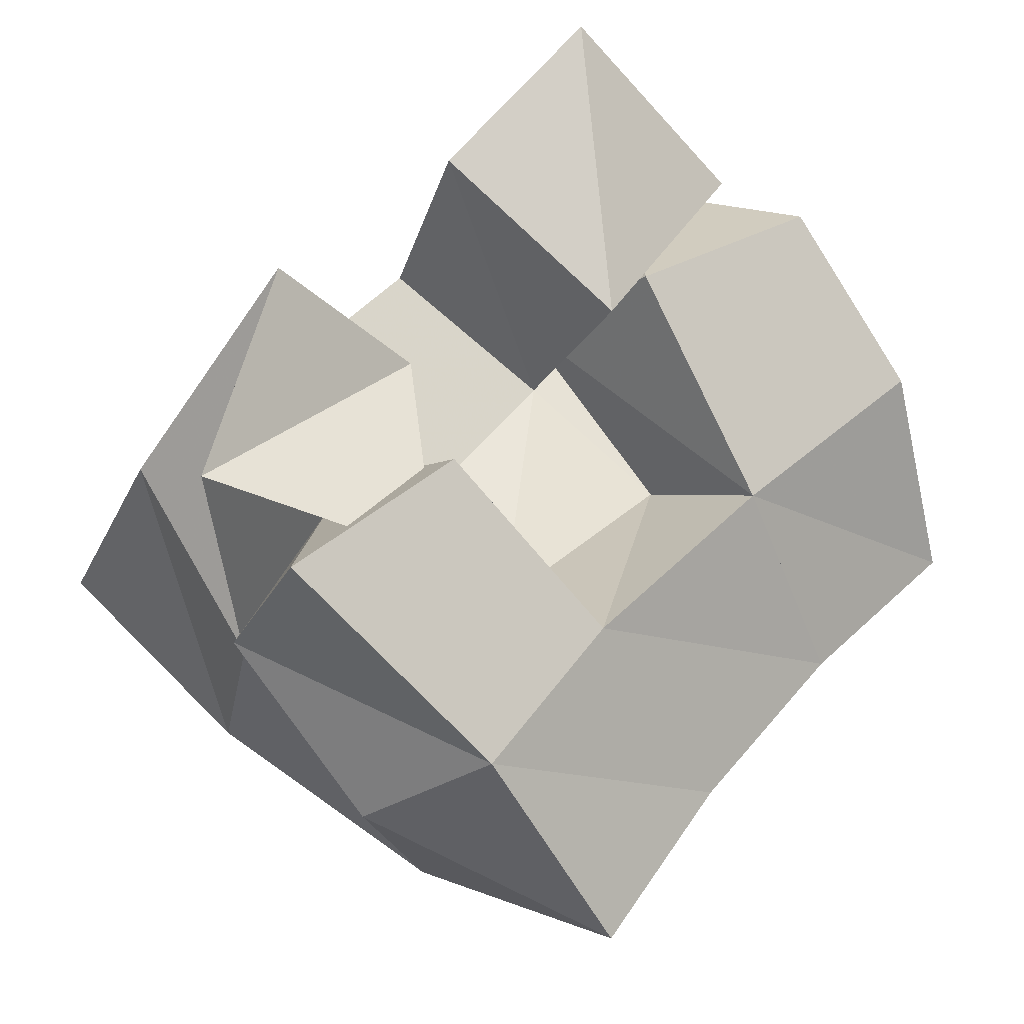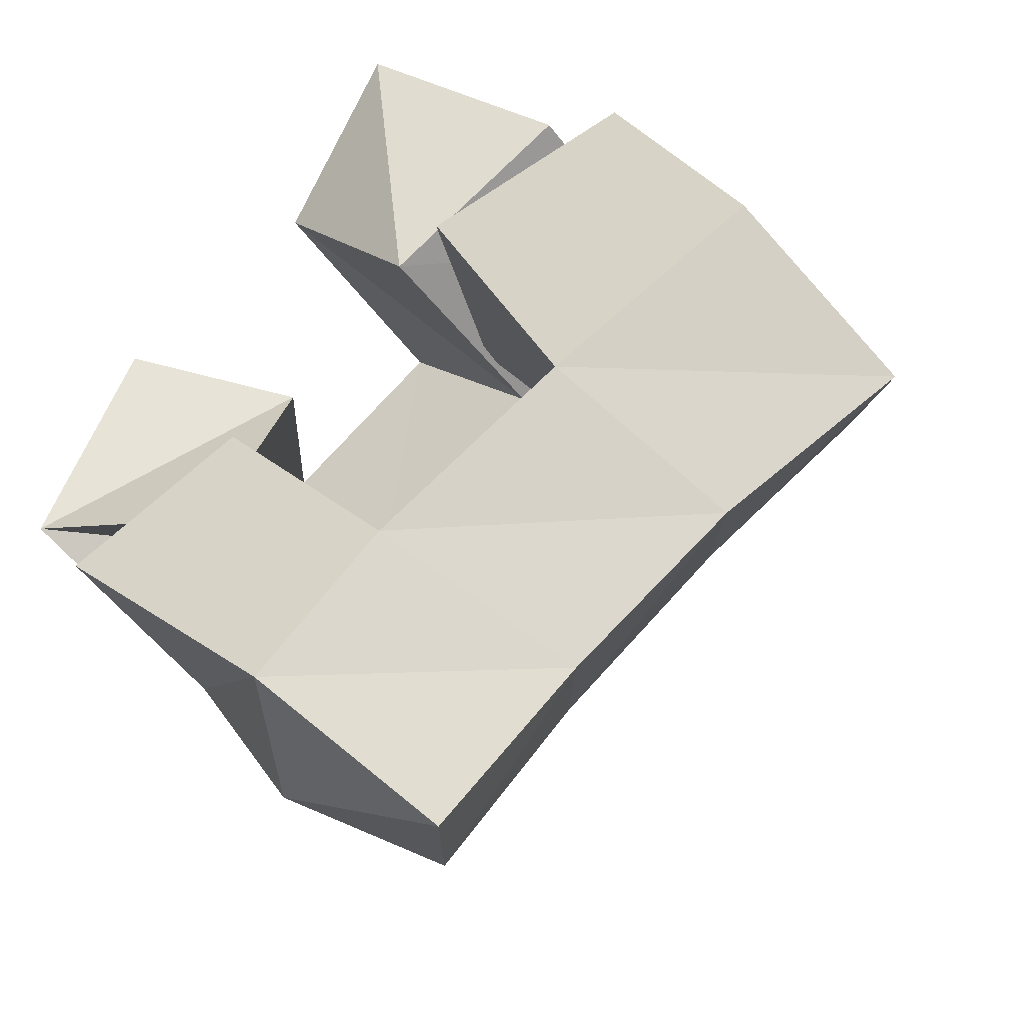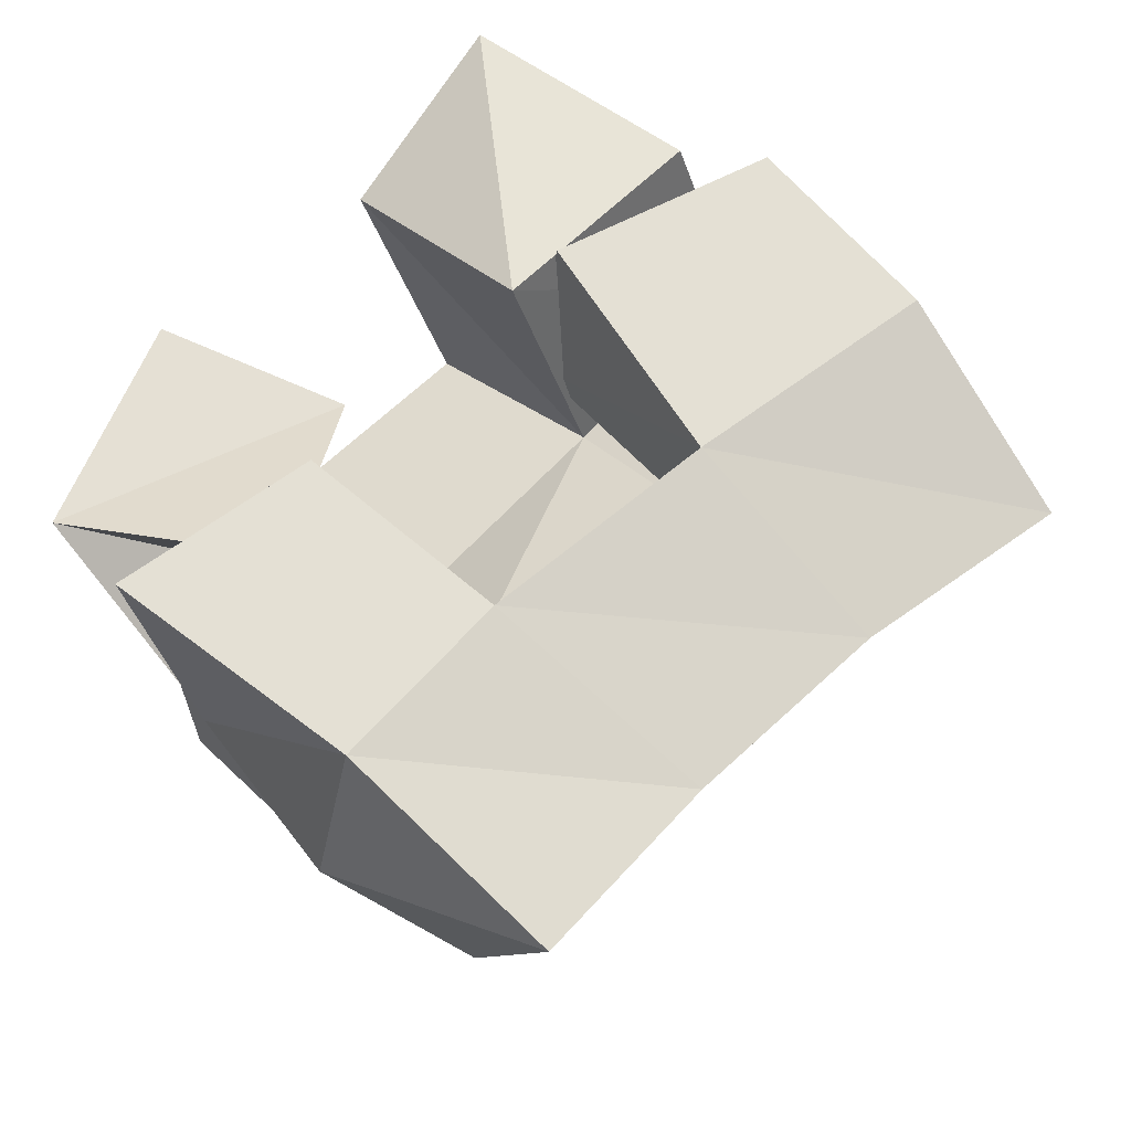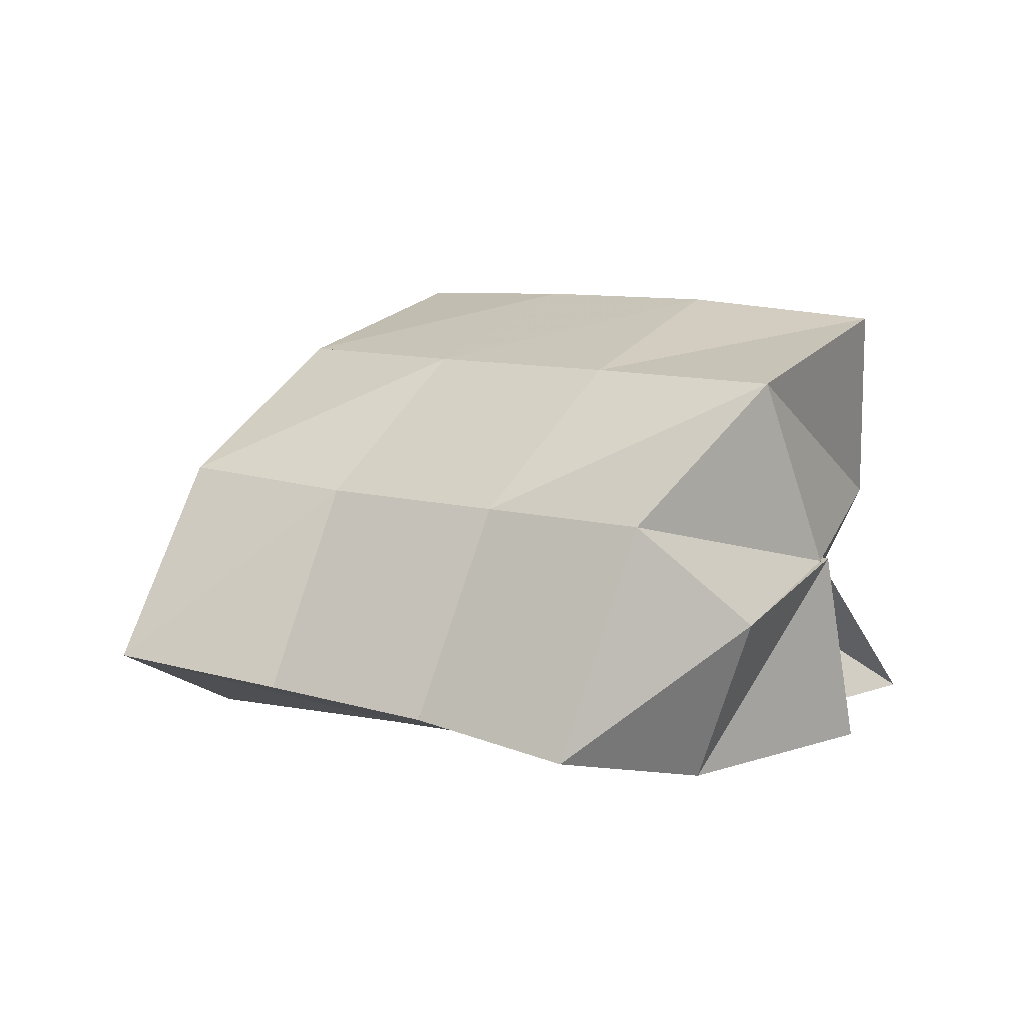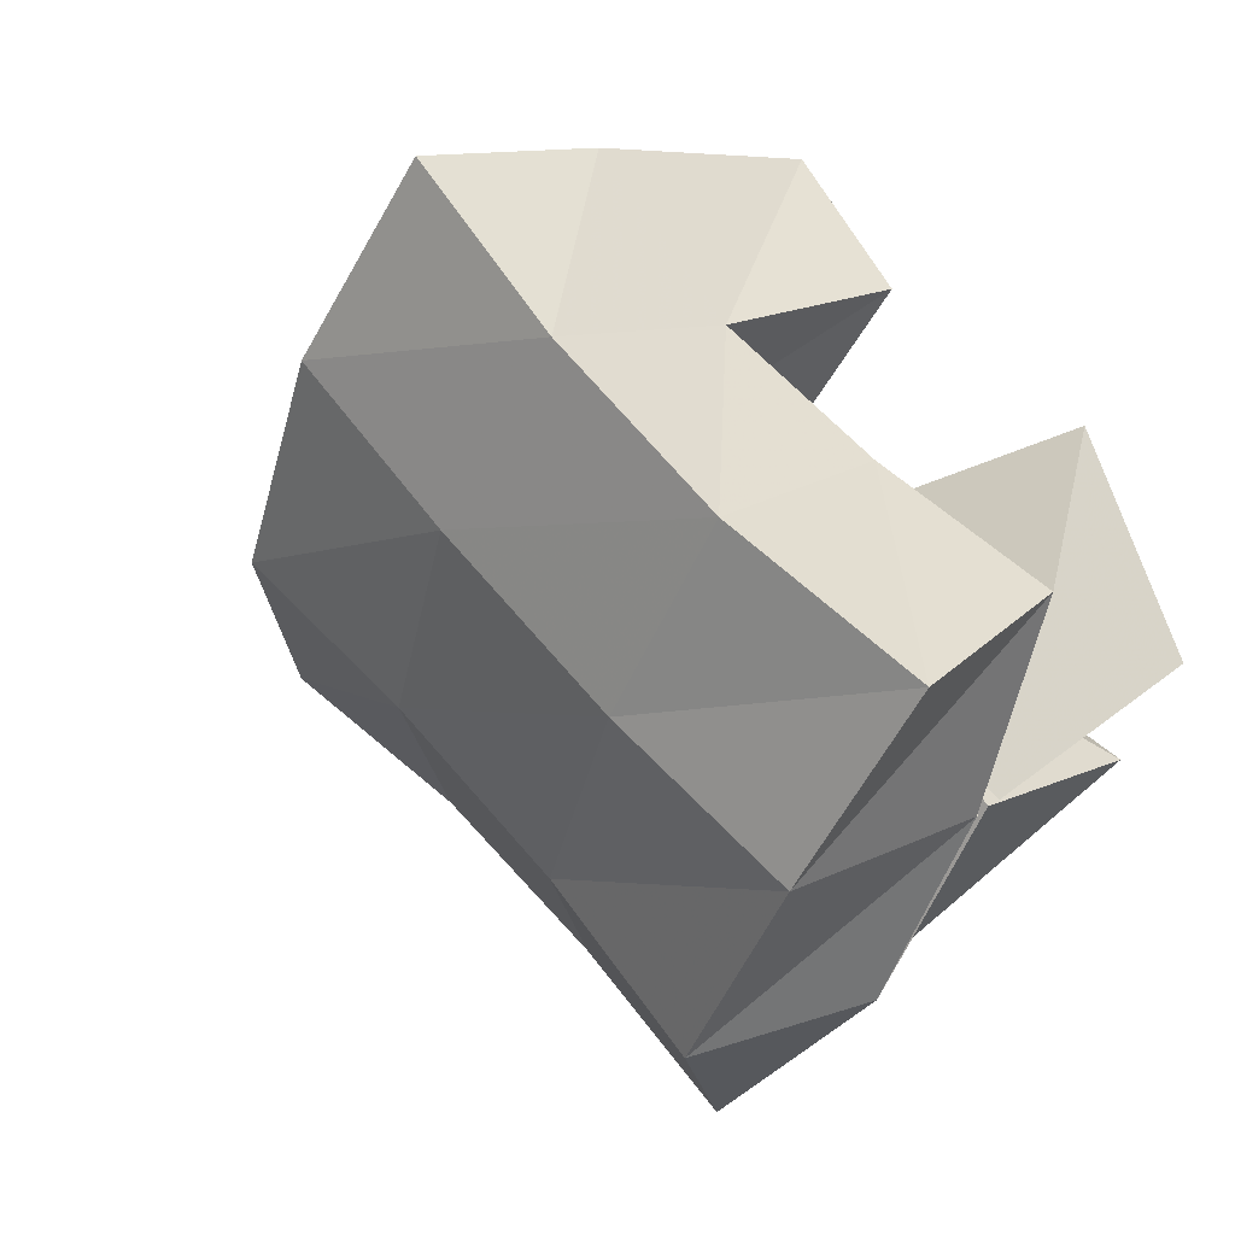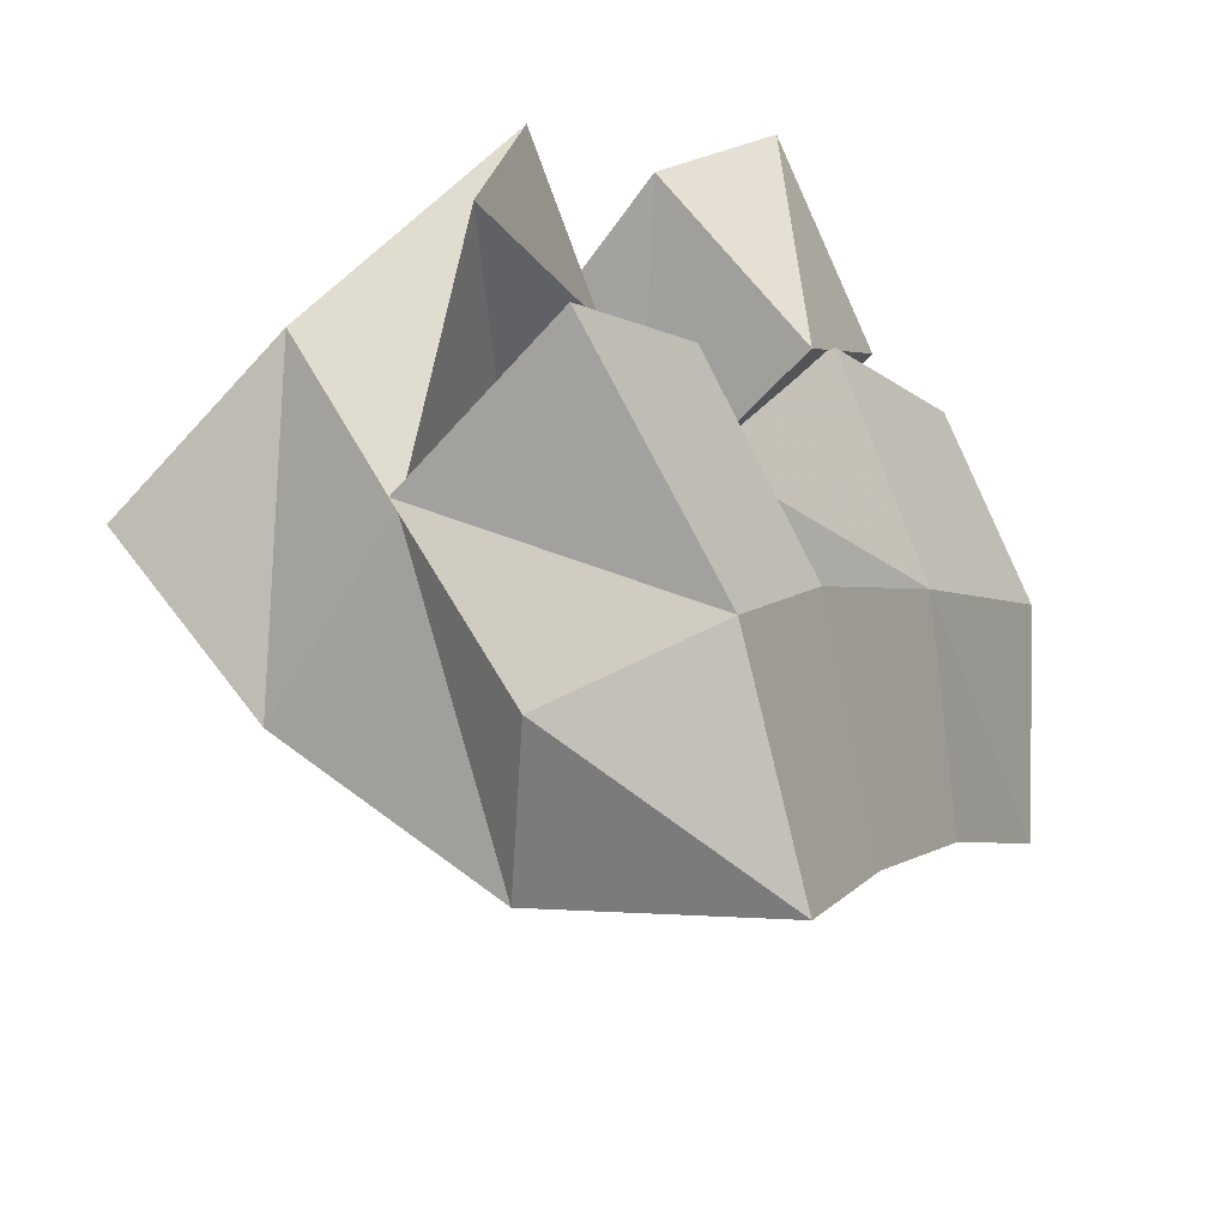
<metadata>
{"format":"obj","ext":"obj","renderer":"f3d","projection":"perspective","resolution":1024,"background":"white","views":[{"elev":-10.5,"azim":-30.8,"up":"+Z"},{"elev":-32.4,"azim":20.7,"up":"+Z"},{"elev":-26.2,"azim":4.1,"up":"+Z"},{"elev":7.9,"azim":174.0,"up":"+Y"},{"elev":-3.7,"azim":-150.7,"up":"+Z"},{"elev":-45.9,"azim":-52.8,"up":"+Z"}]}
</metadata>
<code>
v 0.6562 0.1134 0.1695
v 0.6448 0.162 0.1315
v 0.6371 0.109 0.12
v 0.6661 0.1491 0.0889
v 0.6957 0.1251 0.1553
v 0.6798 0.1658 0.1582
v 0.6887 0.1 0.1059
v 0.708 0.1556 0.1216
v 0.7365 0.1416 0.1732
v 0.7702 0.137 0.1338
v 0.7444 0.1 0.1771
v 0.7743 0.1 0.1278
v 0.7702 0.1431 0.2139
v 0.8161 0.1391 0.1736
v 0.7902 0.1 0.199
v 0.8205 0.1 0.1614
v 0.6992 0.1138 0.2016
v 0.7134 0.1639 0.1878
v 0.7349 0.1 0.1675
v 0.7466 0.154 0.161
v 0.727 0.1002 0.2353
v 0.7422 0.1652 0.2269
v 0.7712 0.1063 0.206
v 0.7816 0.1528 0.1995
v 0.6635 0.1493 0.09094
v 0.692 0.1395 0.05184
v 0.6539 0.1 0.1007
v 0.7029 0.1 0.06153
v 0.693 0.1516 0.1316
v 0.7263 0.1347 0.1036
v 0.6932 0.1 0.128
v 0.7319 0.1 0.09325
v 0.6495 0.2105 0.1118
v 0.6838 0.1964 0.07515
v 0.689 0.2144 0.1434
v 0.7214 0.1977 0.1079
v 0.7242 0.2147 0.1791
v 0.7594 0.1982 0.1456
v 0.7558 0.2134 0.2173
v 0.7928 0.199 0.1818
v 0.7221 0.1657 0.04082
v 0.7535 0.1657 0.07614
v 0.7903 0.1663 0.1118
v 0.8269 0.1691 0.1439
v 0.7421 0.1133 0.0246
v 0.7726 0.1165 0.05885
v 0.8077 0.1182 0.09185
v 0.8473 0.1215 0.121
f 1 2 4
f 3 1 4
f 2 6 8
f 4 2 8
f 6 5 7
f 8 6 7
f 5 1 3
f 7 5 3
f 8 7 3
f 4 8 3
f 2 1 5
f 6 2 5
f 9 10 12
f 11 9 12
f 10 14 16
f 12 10 16
f 14 13 15
f 16 14 15
f 13 9 11
f 15 13 11
f 16 15 11
f 12 16 11
f 10 9 13
f 14 10 13
f 17 18 20
f 19 17 20
f 18 22 24
f 20 18 24
f 22 21 23
f 24 22 23
f 21 17 19
f 23 21 19
f 24 23 19
f 20 24 19
f 18 17 21
f 22 18 21
f 25 26 28
f 27 25 28
f 26 30 32
f 28 26 32
f 30 29 31
f 32 30 31
f 29 25 27
f 31 29 27
f 32 31 27
f 28 32 27
f 26 25 29
f 30 26 29
f 2 33 34
f 4 2 34
f 33 35 36
f 34 33 36
f 35 6 8
f 36 35 8
f 6 2 4
f 8 6 4
f 36 8 4
f 34 36 4
f 33 2 6
f 35 33 6
f 6 35 36
f 8 6 36
f 35 37 38
f 36 35 38
f 37 18 20
f 38 37 20
f 18 6 8
f 20 18 8
f 38 20 8
f 36 38 8
f 35 6 18
f 37 35 18
f 18 37 38
f 20 18 38
f 37 39 40
f 38 37 40
f 39 22 24
f 40 39 24
f 22 18 20
f 24 22 20
f 40 24 20
f 38 40 20
f 37 18 22
f 39 37 22
f 4 34 41
f 26 4 41
f 34 36 42
f 41 34 42
f 36 8 30
f 42 36 30
f 8 4 26
f 30 8 26
f 42 30 26
f 41 42 26
f 34 4 8
f 36 34 8
f 8 36 42
f 30 8 42
f 36 38 43
f 42 36 43
f 38 20 10
f 43 38 10
f 20 8 30
f 10 20 30
f 43 10 30
f 42 43 30
f 36 8 20
f 38 36 20
f 20 38 43
f 10 20 43
f 38 40 44
f 43 38 44
f 40 24 14
f 44 40 14
f 24 20 10
f 14 24 10
f 44 14 10
f 43 44 10
f 38 20 24
f 40 38 24
f 26 41 45
f 28 26 45
f 41 42 46
f 45 41 46
f 42 30 32
f 46 42 32
f 30 26 28
f 32 30 28
f 46 32 28
f 45 46 28
f 41 26 30
f 42 41 30
f 30 42 46
f 32 30 46
f 42 43 47
f 46 42 47
f 43 10 12
f 47 43 12
f 10 30 32
f 12 10 32
f 47 12 32
f 46 47 32
f 42 30 10
f 43 42 10
f 10 43 47
f 12 10 47
f 43 44 48
f 47 43 48
f 44 14 16
f 48 44 16
f 14 10 12
f 16 14 12
f 48 16 12
f 47 48 12
f 43 10 14
f 44 43 14

</code>
